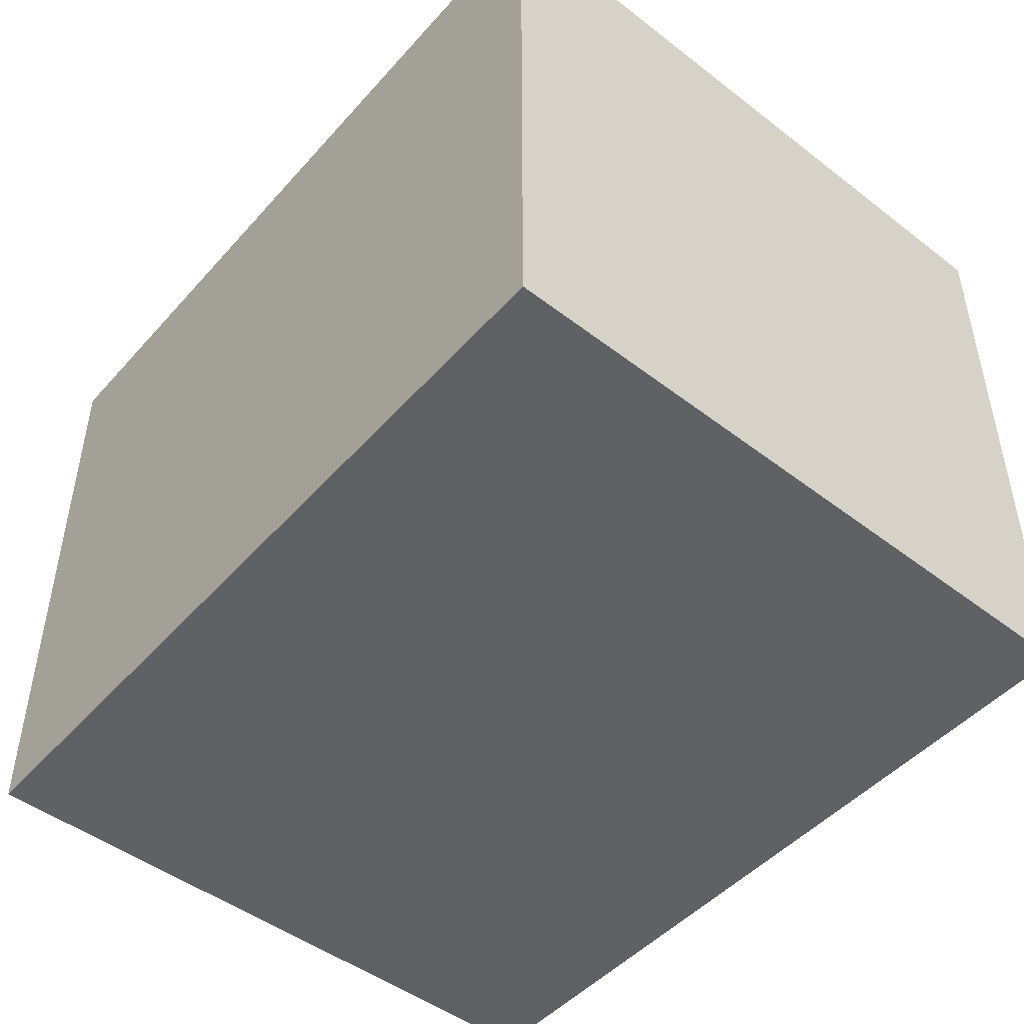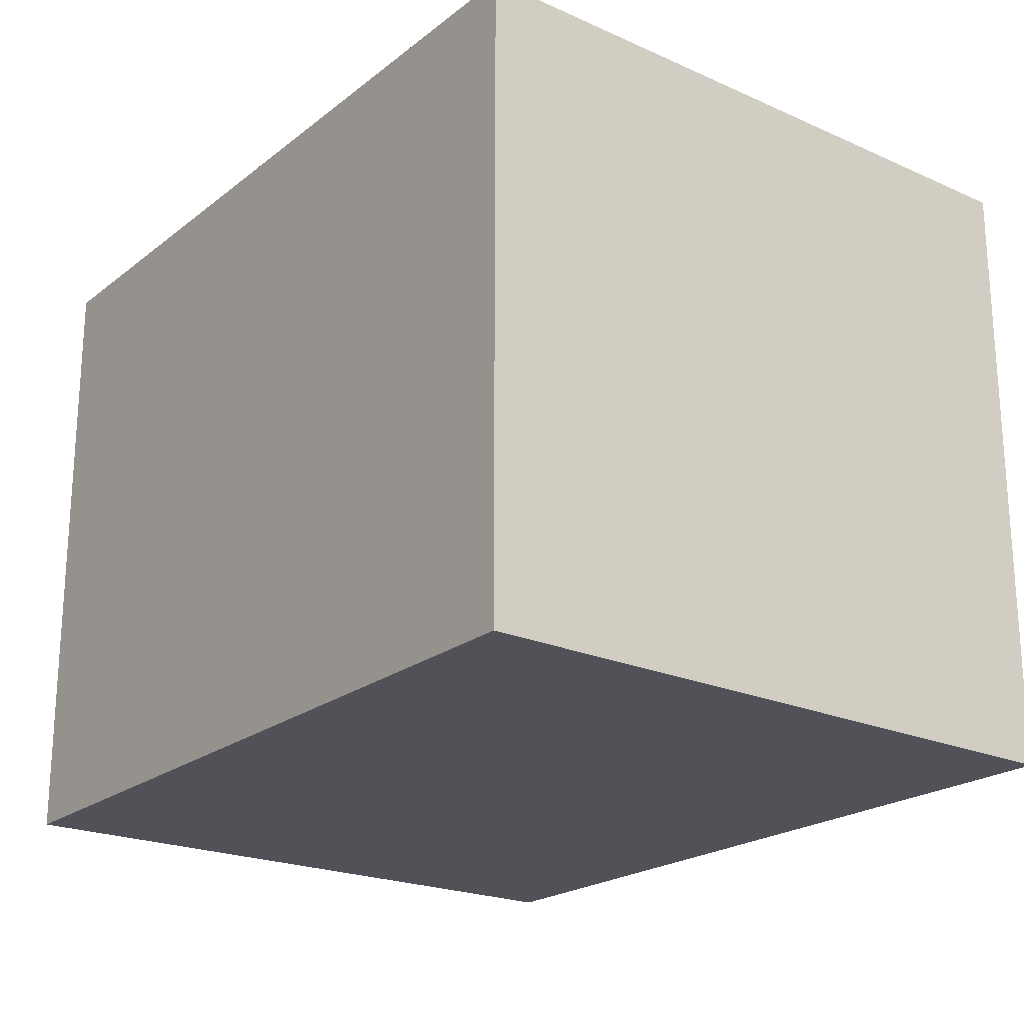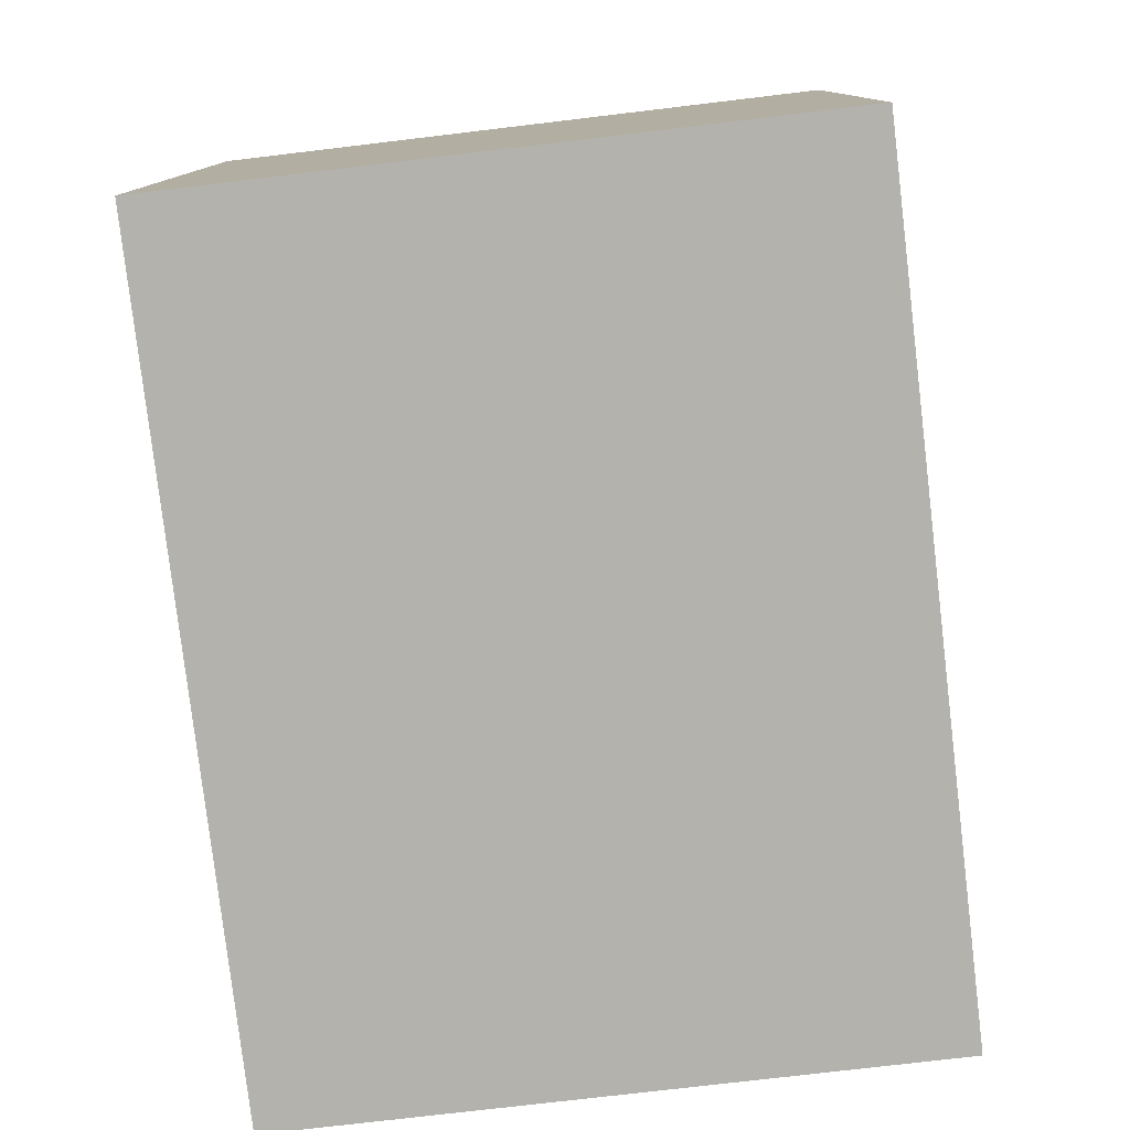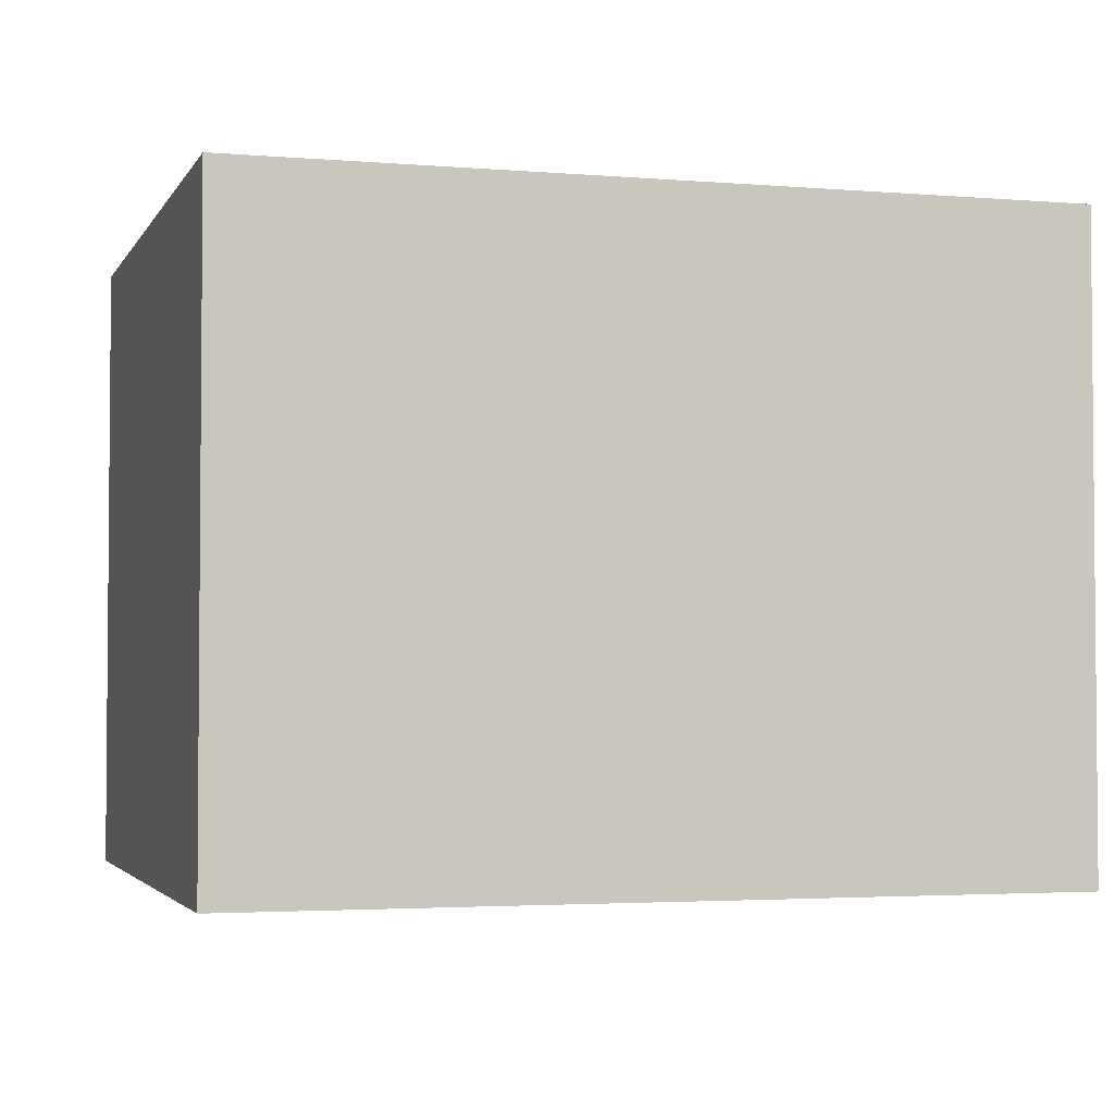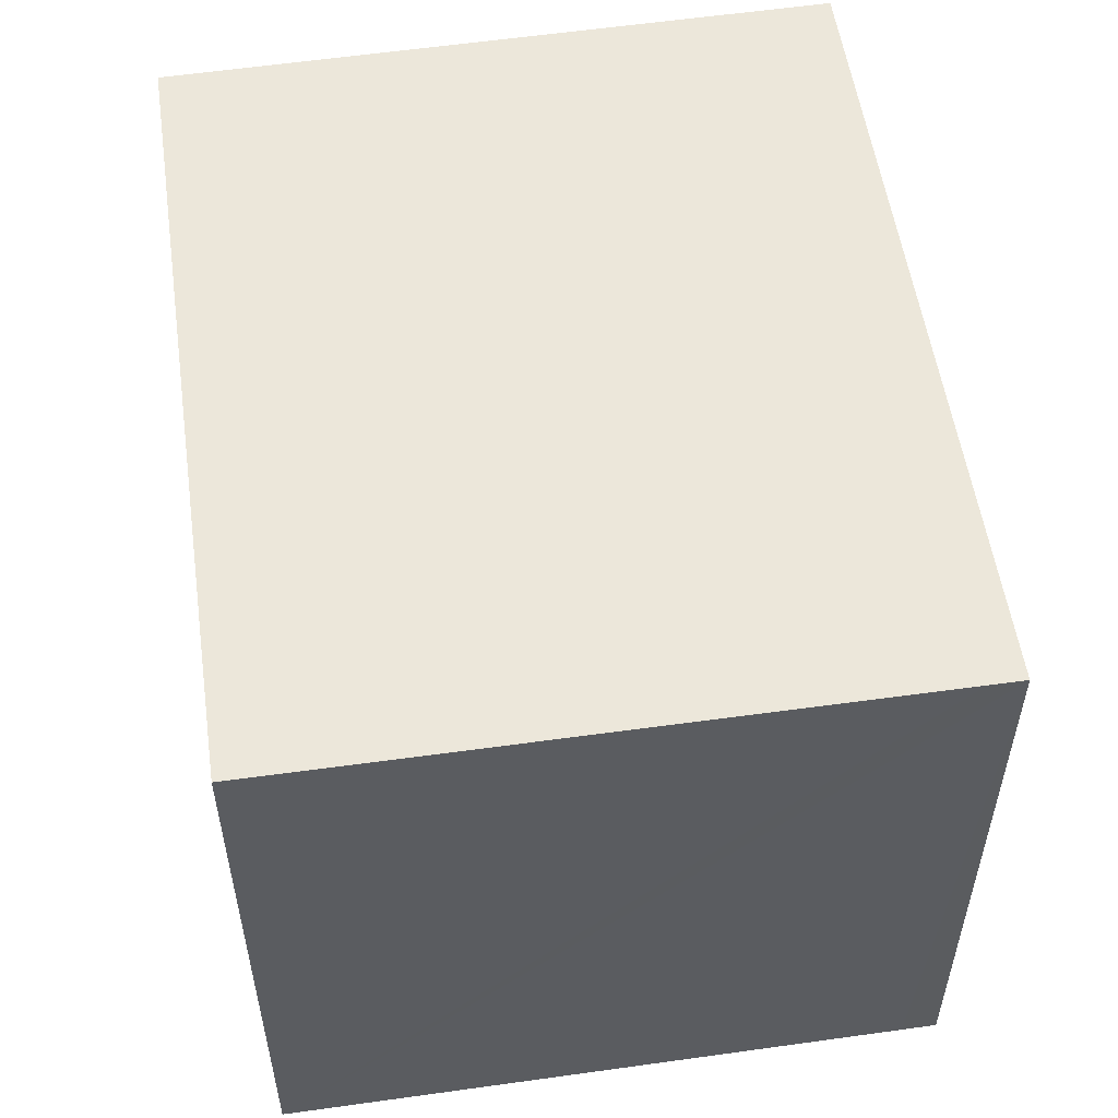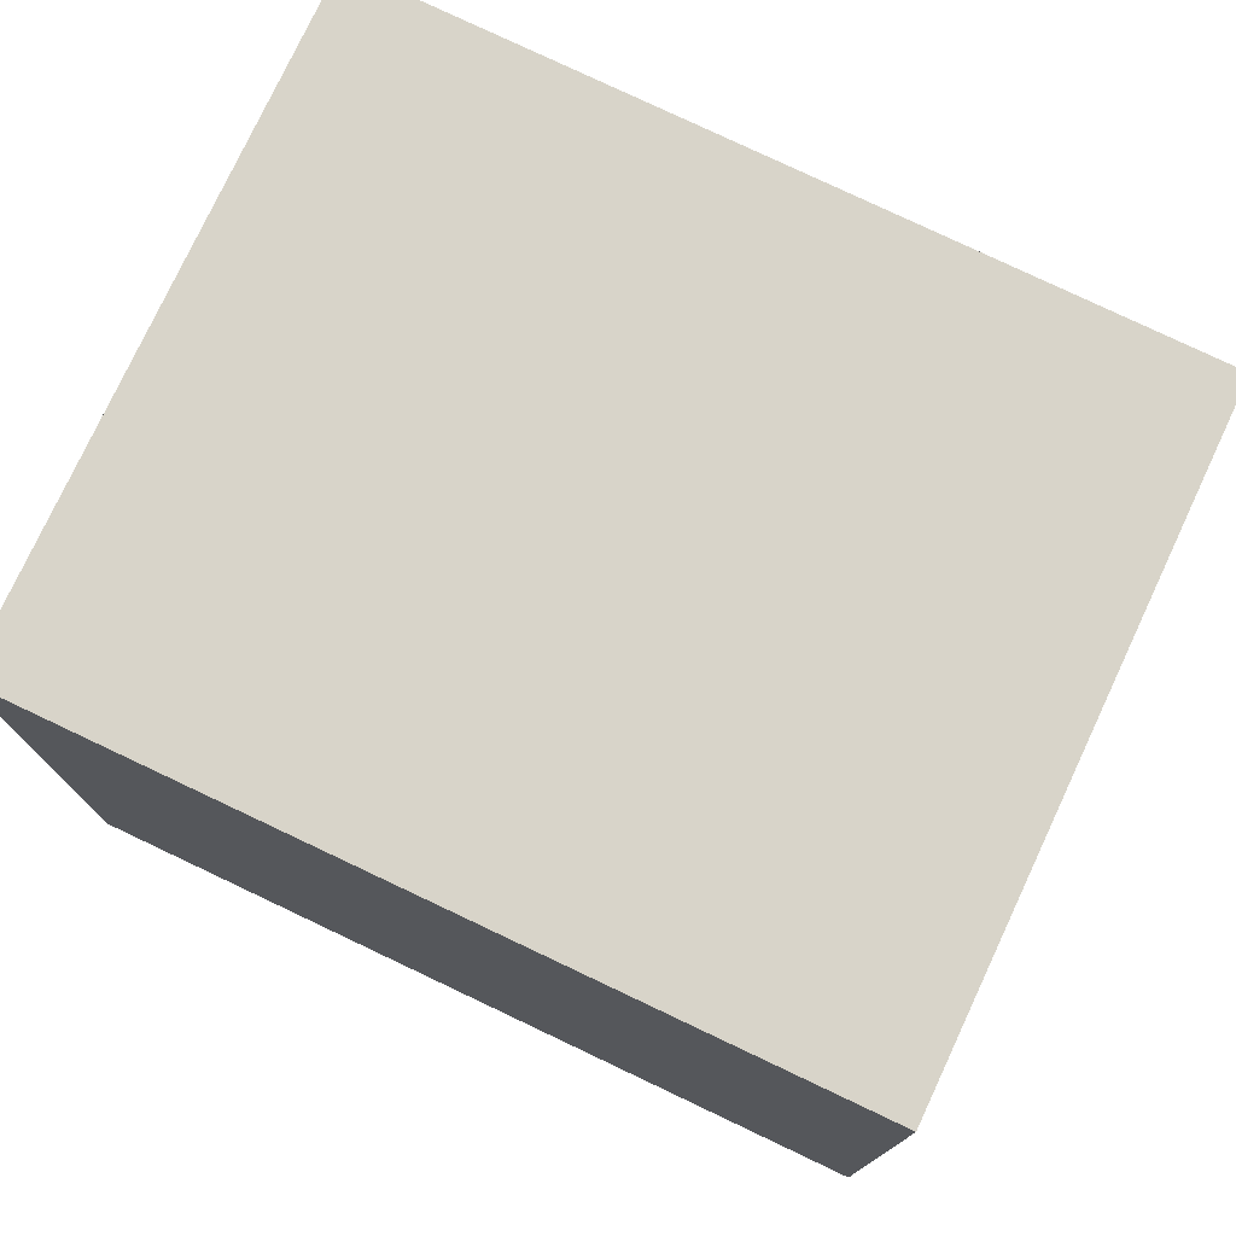
<metadata>
{"format":"obj","ext":"obj","renderer":"f3d","projection":"perspective","resolution":1024,"background":"white","views":[{"elev":-48.2,"azim":45.4,"up":"+Y"},{"elev":-21.6,"azim":48.0,"up":"+Y"},{"elev":-75.1,"azim":96.8,"up":"+Z"},{"elev":-3.0,"azim":-21.2,"up":"+Y"},{"elev":53.7,"azim":-103.0,"up":"+Y"},{"elev":75.6,"azim":-159.3,"up":"+Y"}]}
</metadata>
<code>
v  0.023 5.18 -0.291
v  7.061 5.18 -4.881
v  0.436 5.18 -5.418
v  6.699 5.18 0.62
v  0 5.18 3.172e-16
v  6.31 5.18 0.584
v  5.681 5.18 0.526
v  6.699 -3.796e-17 0.62
v  6.31 -3.576e-17 0.584
v  5.681 -3.221e-17 0.526
v  0 0 0
v  7.061 2.989e-16 -4.881
v  0.436 3.318e-16 -5.418
v  0.023 1.782e-17 -0.291
g defaultobject
f 1 2 3
f 2 1 4
f 4 1 5
f 4 5 6
f 6 5 7
f 6 8 4
f 8 6 7
f 8 7 5
f 8 5 9
f 9 5 10
f 10 5 11
f 8 2 4
f 2 8 12
f 12 3 2
f 3 12 13
f 13 1 3
f 1 13 5
f 5 13 14
f 5 14 11
f 9 12 8
f 12 9 13
f 13 9 10
f 13 10 11
f 13 11 14

</code>
